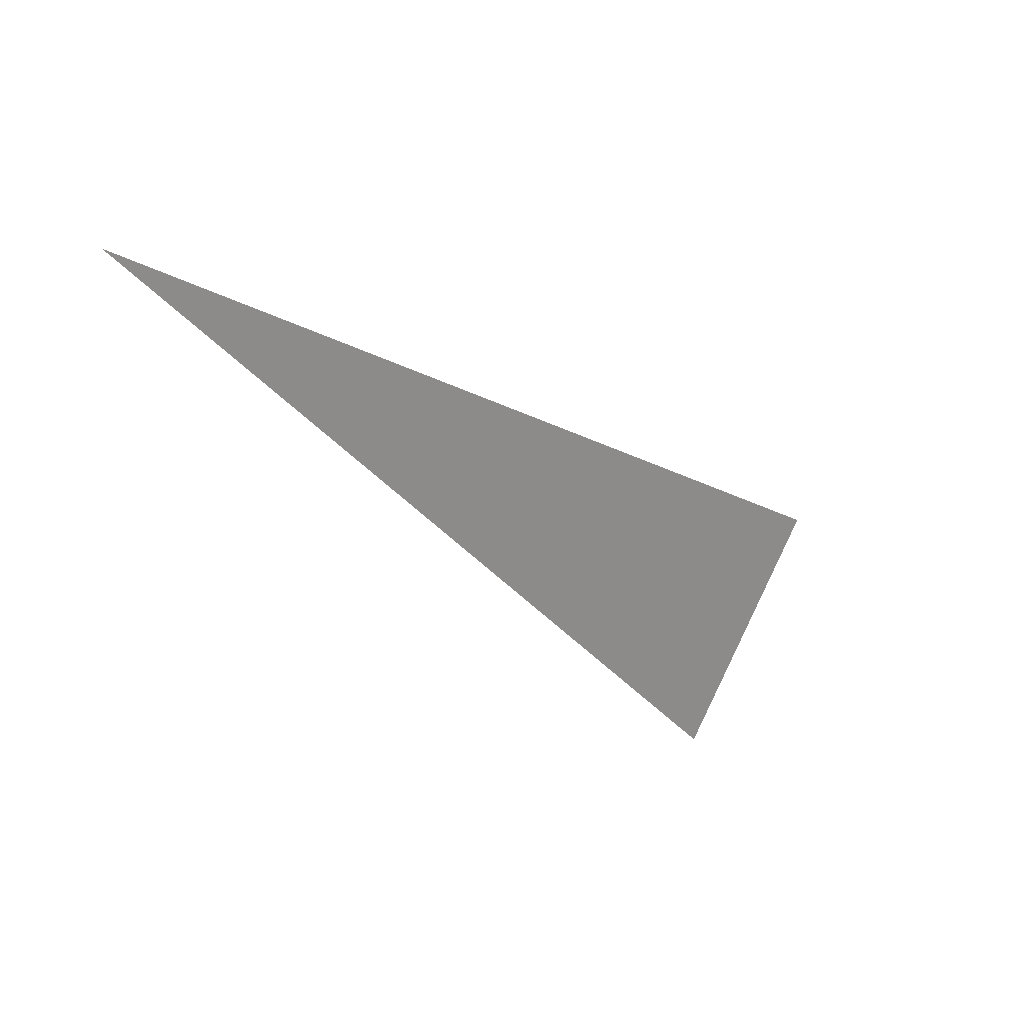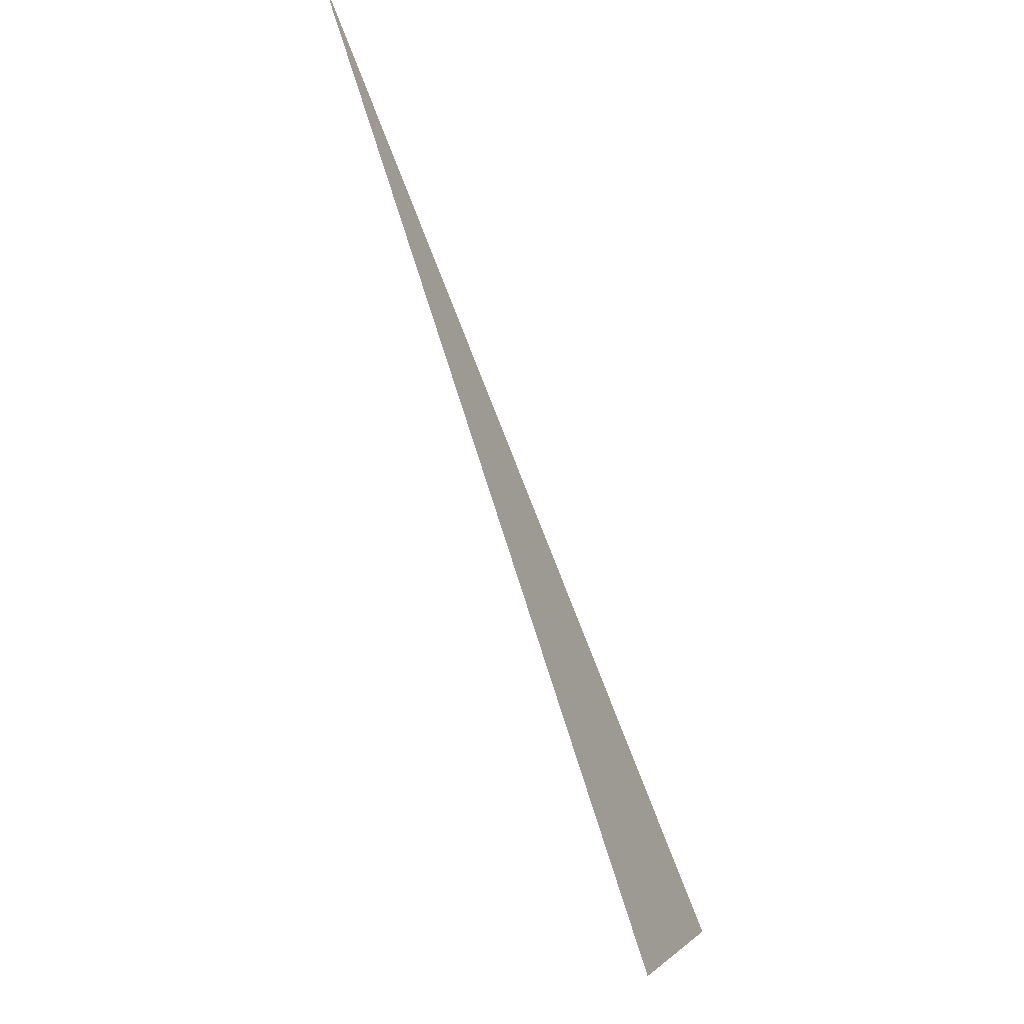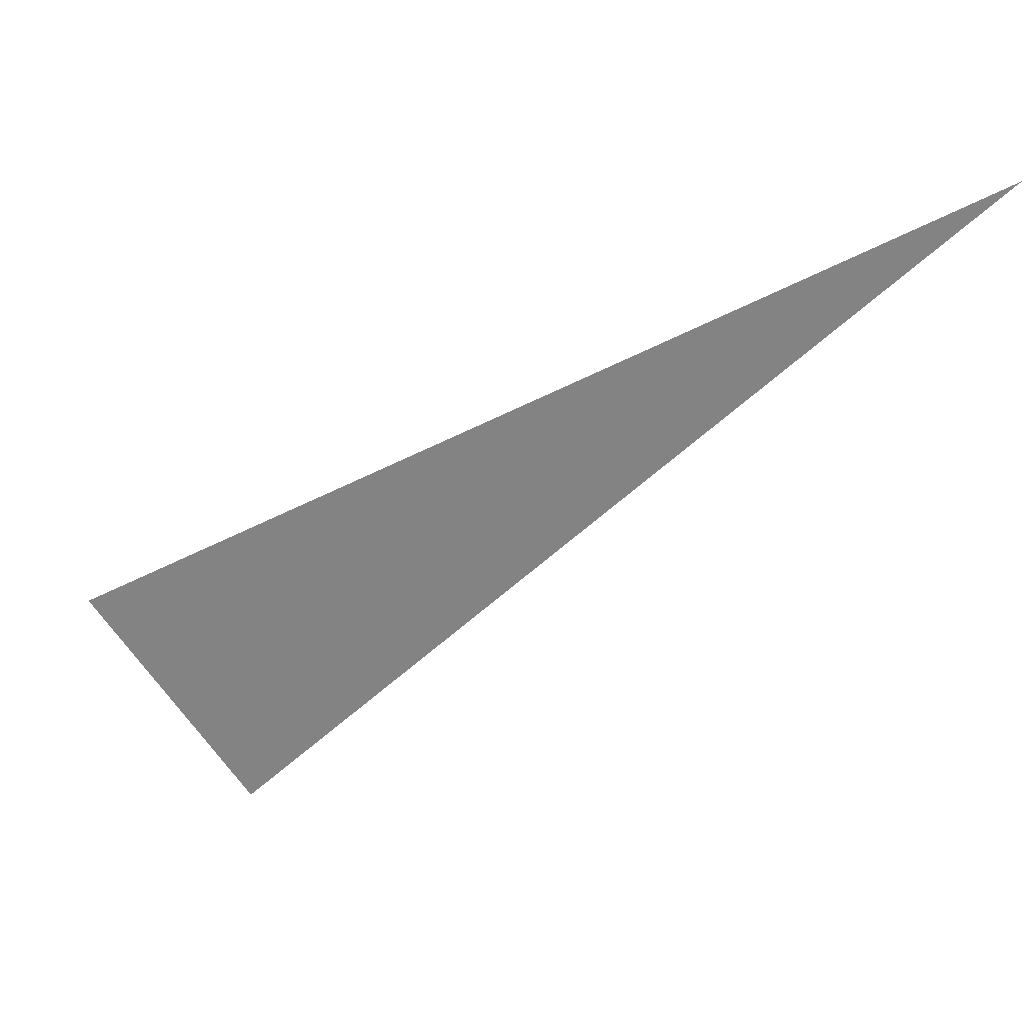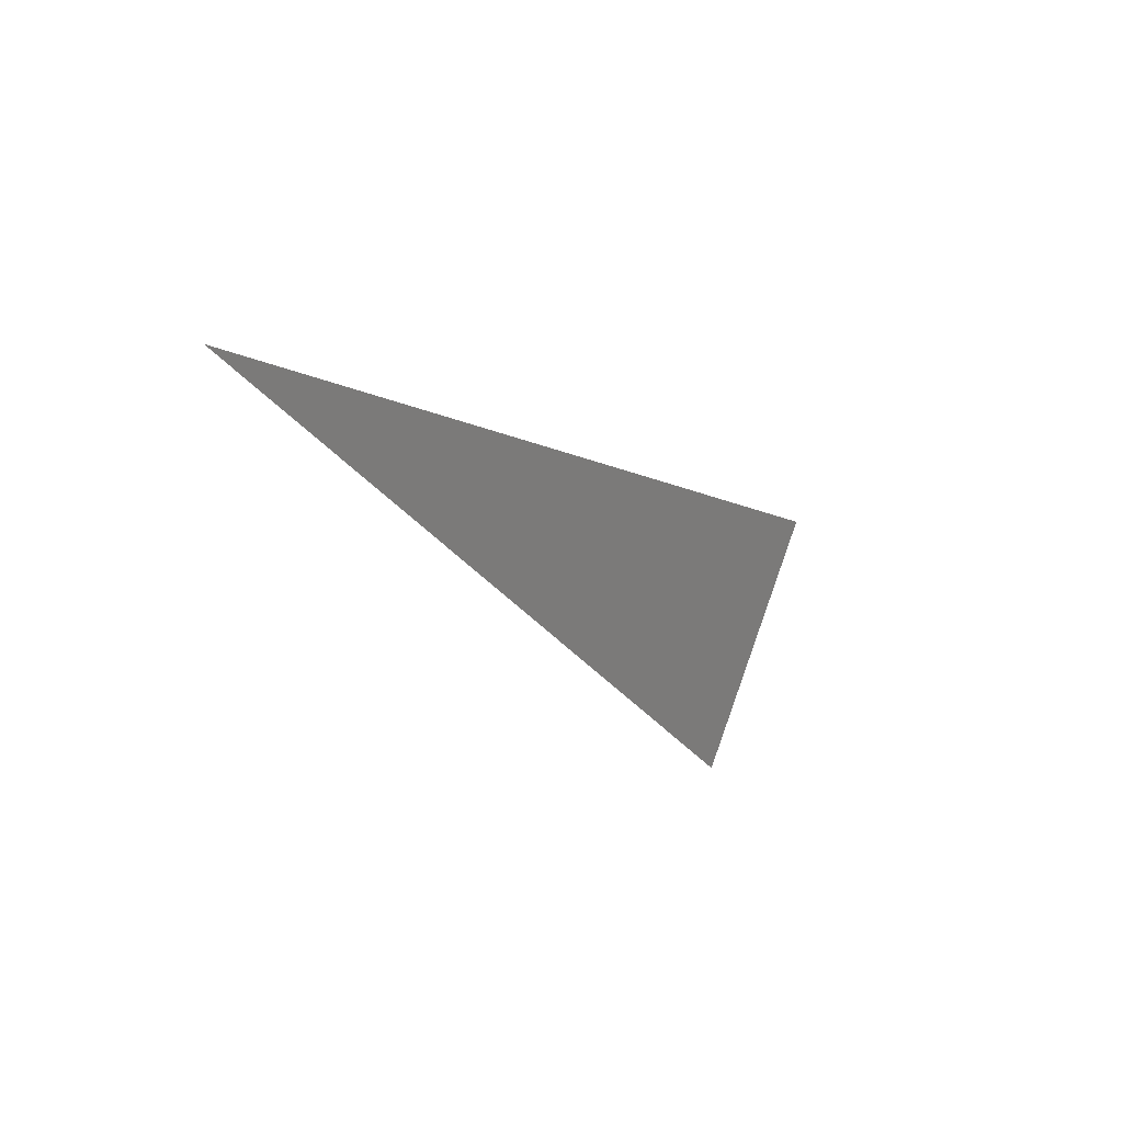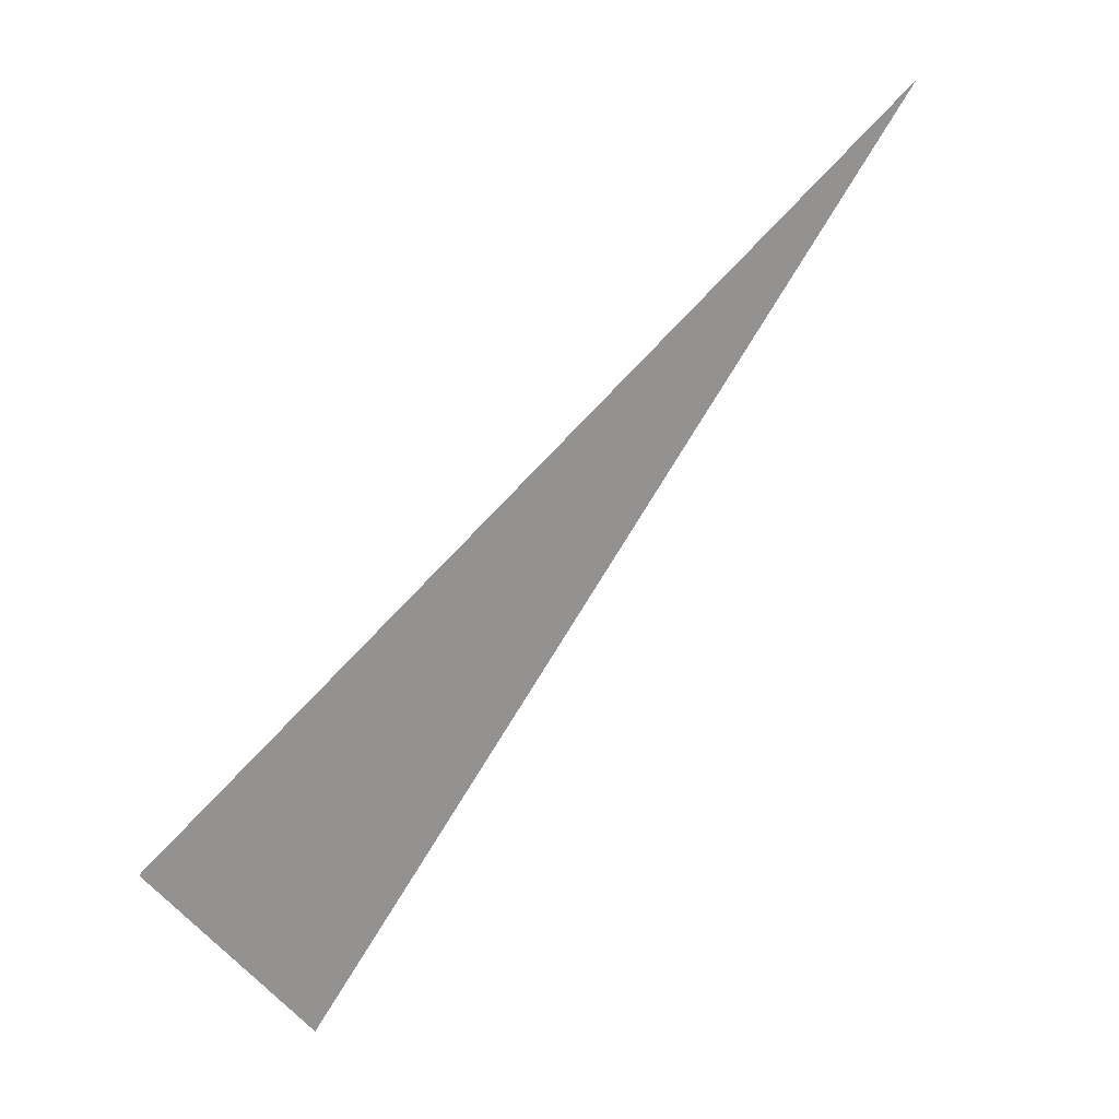
<metadata>
{"format":"obj","ext":"obj","renderer":"f3d","projection":"perspective","resolution":1024,"background":"white","views":[{"elev":24.2,"azim":135.3,"up":"+Y"},{"elev":-56.9,"azim":115.3,"up":"+Y"},{"elev":26.5,"azim":12.7,"up":"+Y"},{"elev":27.8,"azim":123.0,"up":"+Y"},{"elev":21.9,"azim":-41.6,"up":"+Y"}]}
</metadata>
<code>
o #ID383
v 0.122 0.01692 0.6349
v 0.006322 -0.04987 0.6349
v 0.02755 -0.07754 0.6349
f 1 2 3

</code>
